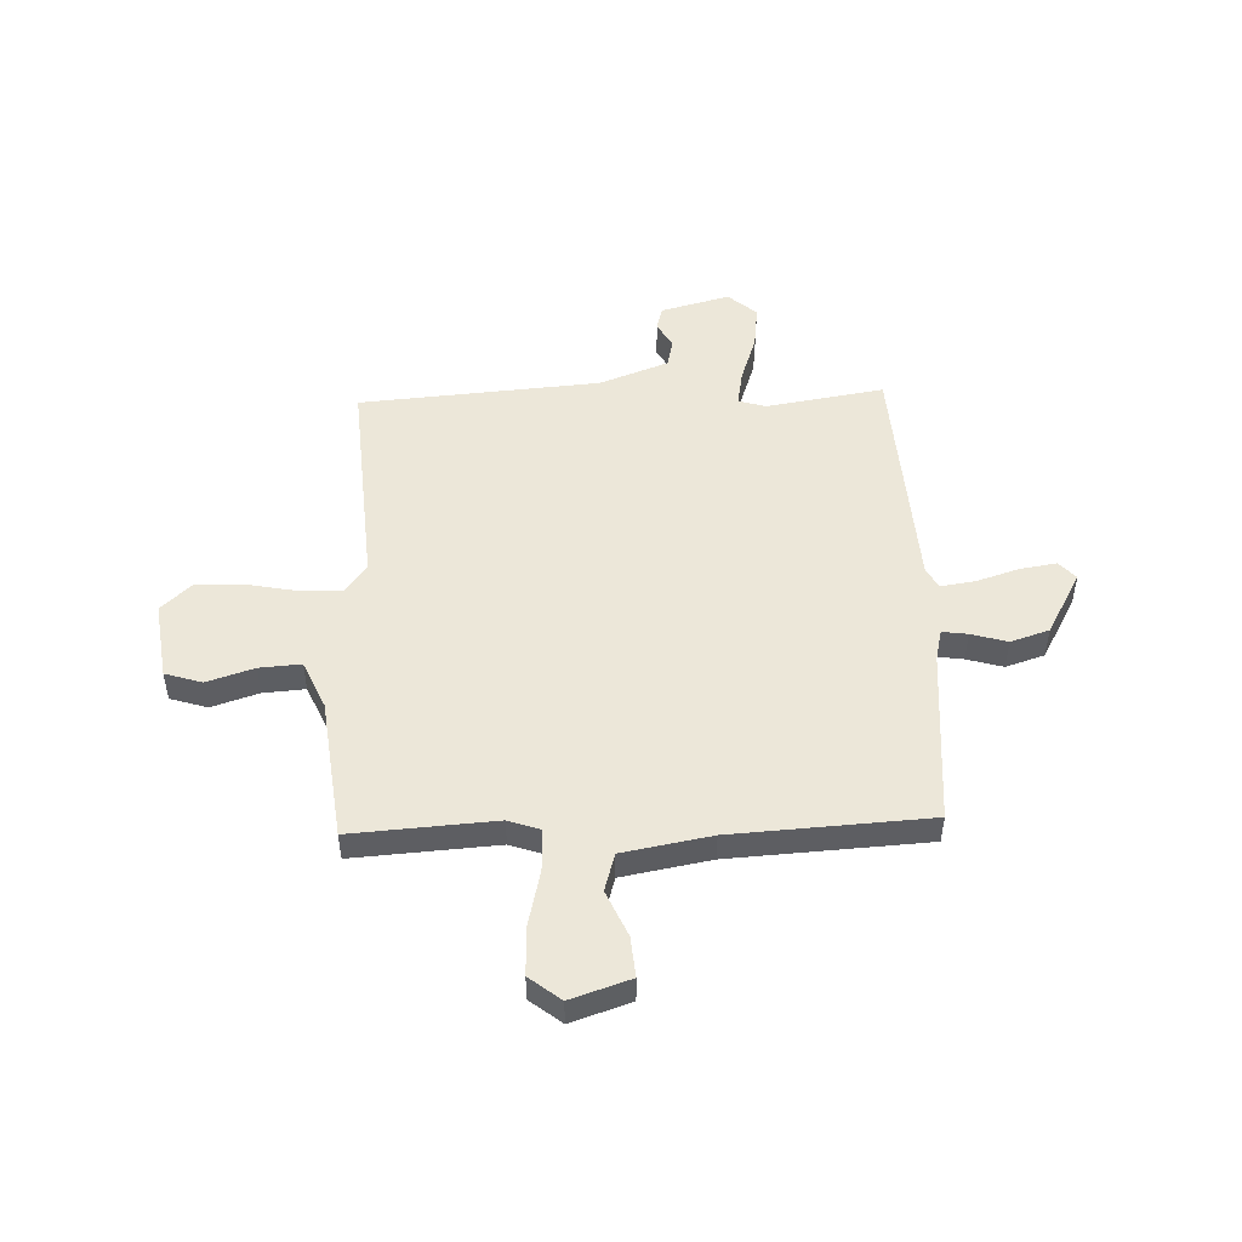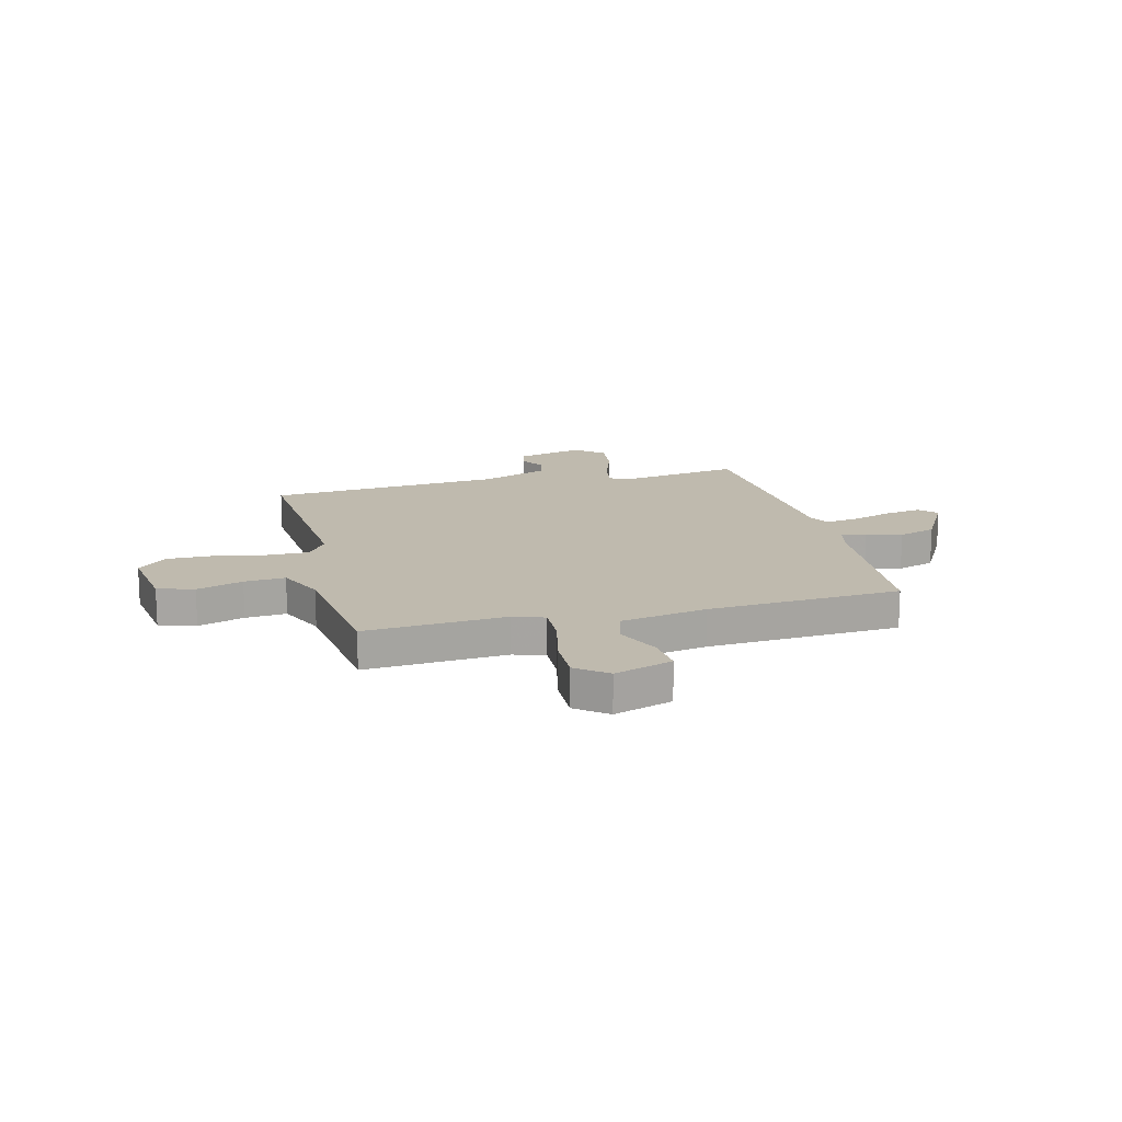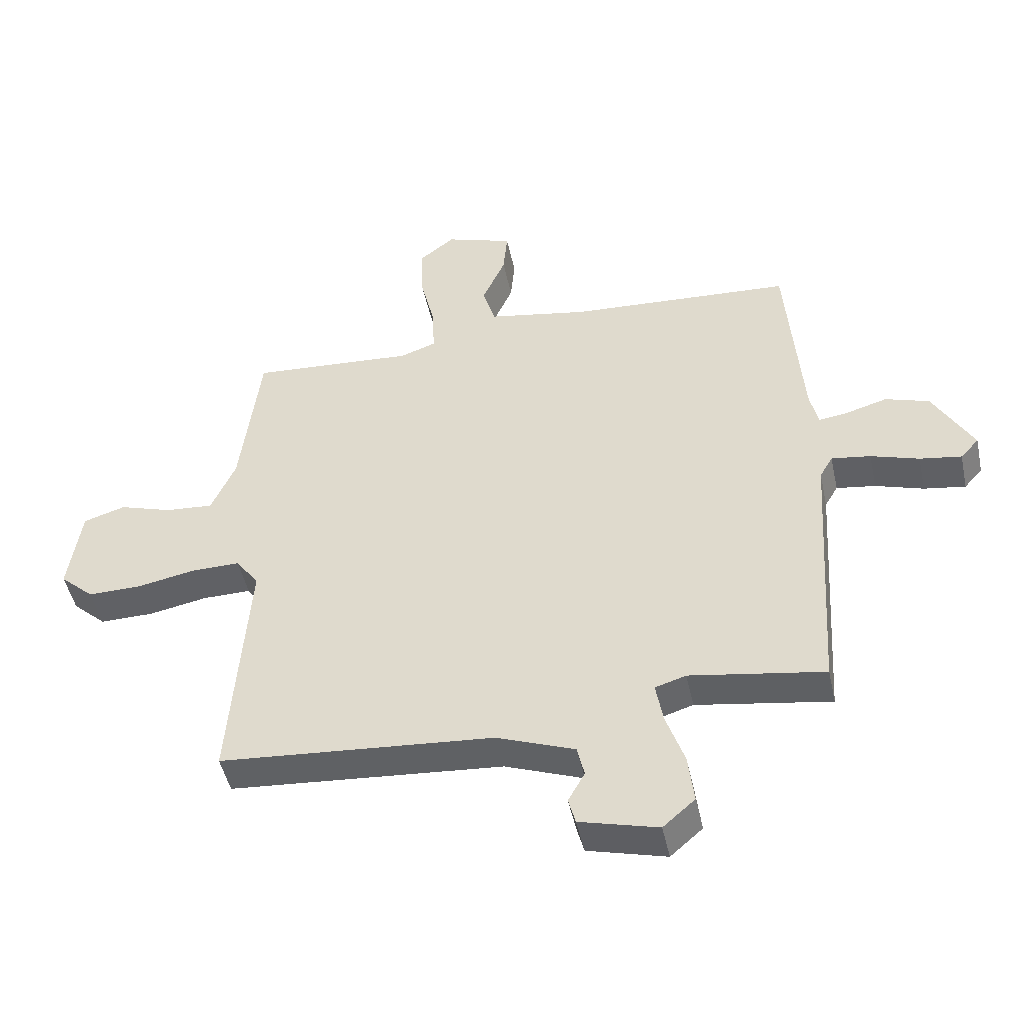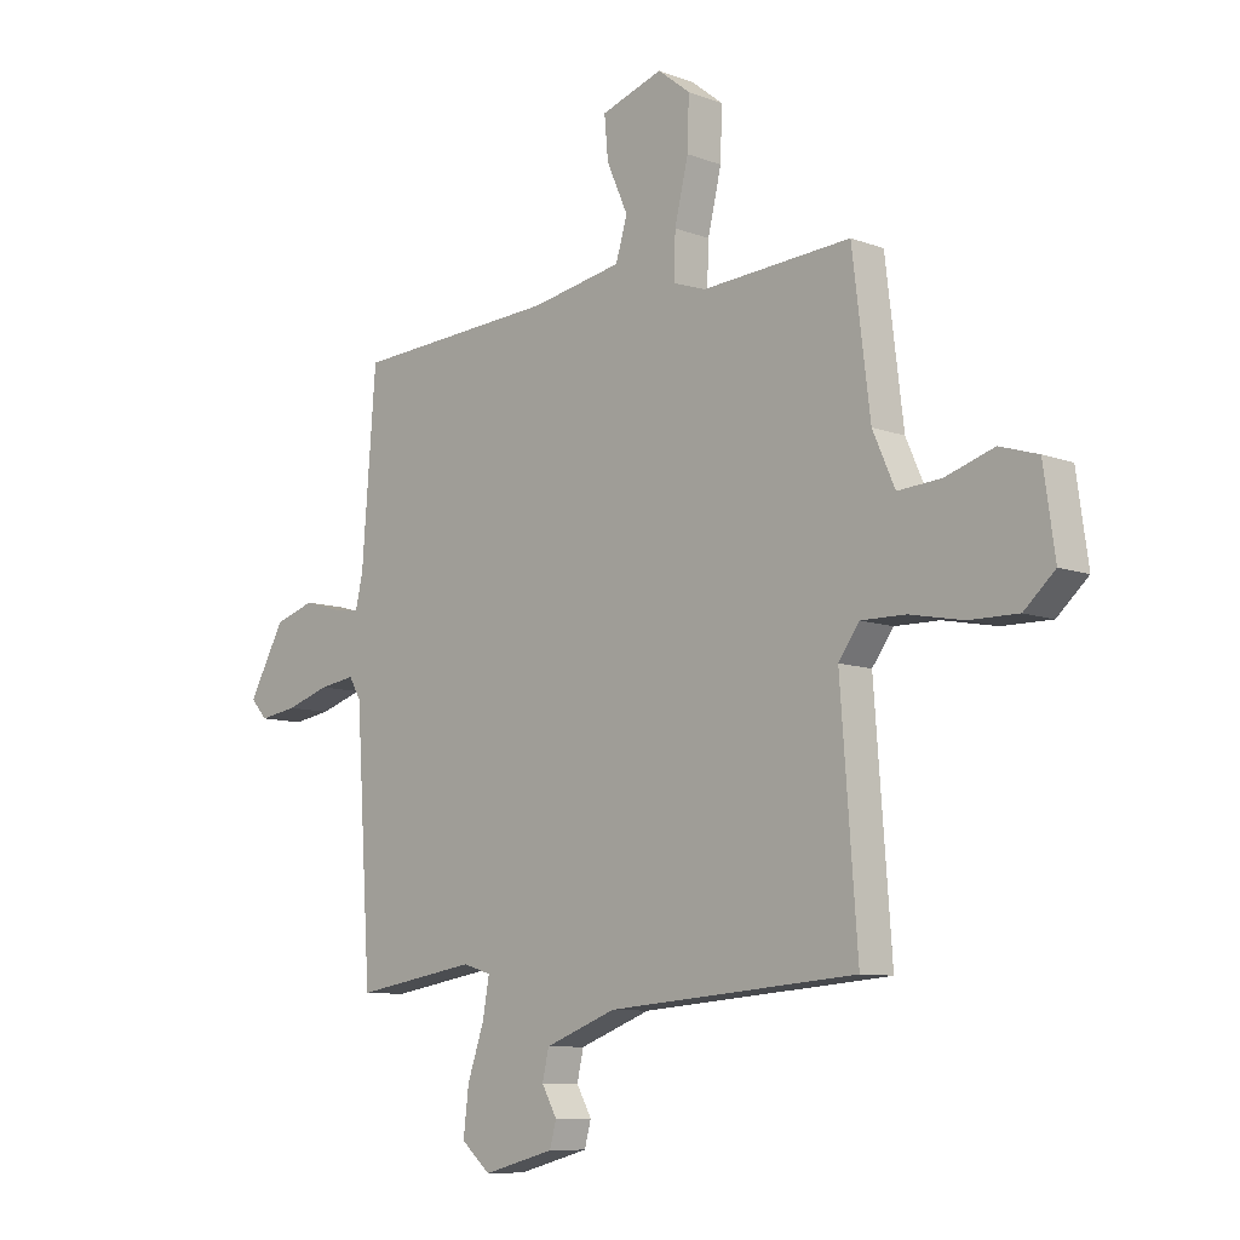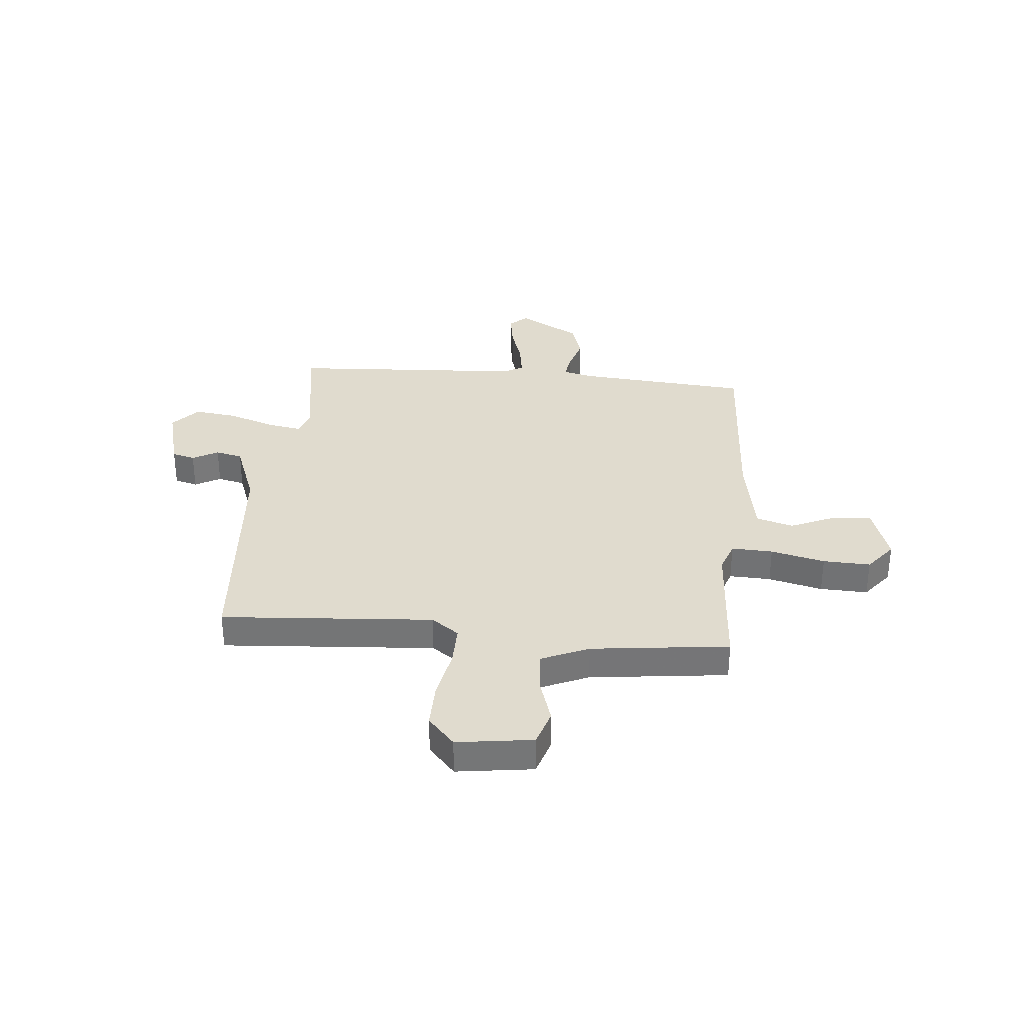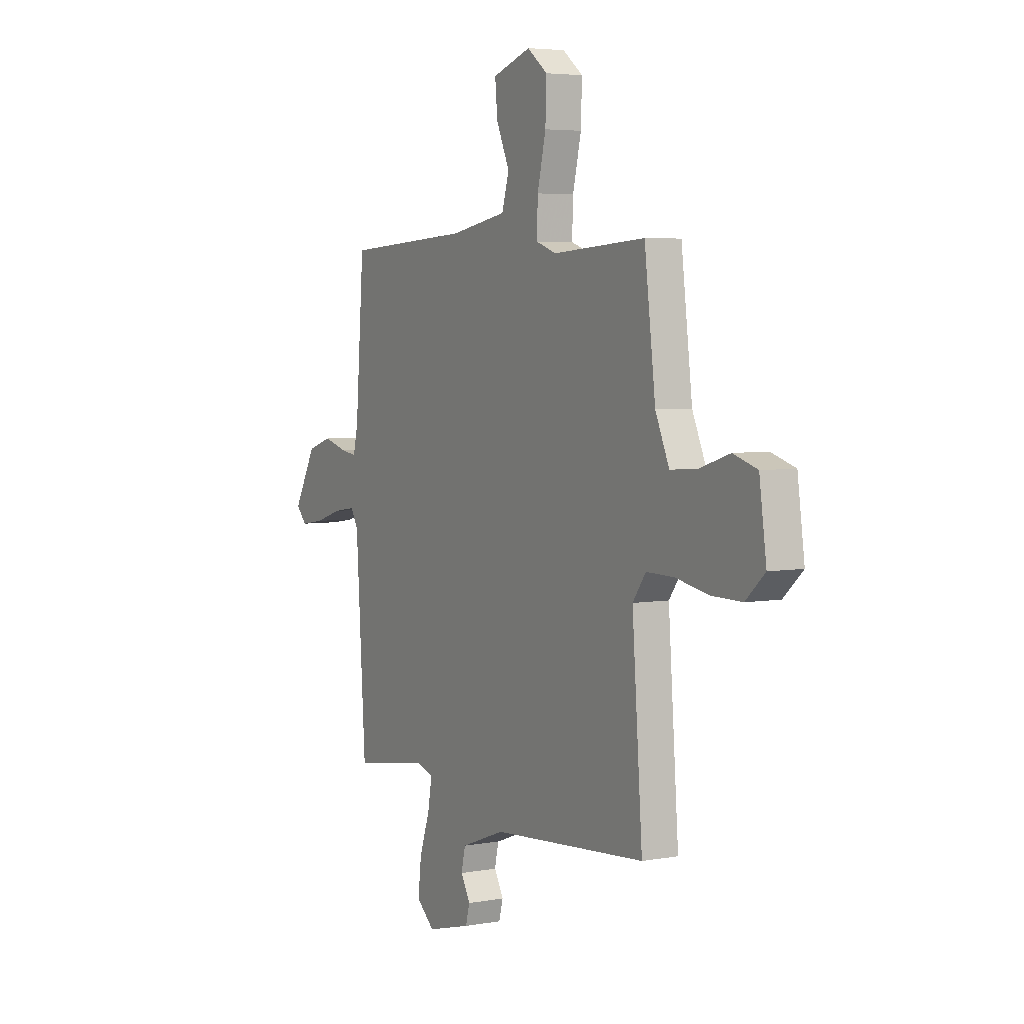
<metadata>
{"format":"obj","ext":"obj","renderer":"f3d","projection":"perspective","resolution":1024,"background":"white","views":[{"elev":50.0,"azim":-2.0,"up":"+Y"},{"elev":15.6,"azim":-14.3,"up":"+Y"},{"elev":-47.6,"azim":12.1,"up":"+Z"},{"elev":-9.0,"azim":-134.9,"up":"+Z"},{"elev":33.5,"azim":-84.5,"up":"+Y"},{"elev":4.7,"azim":-119.9,"up":"+Z"}]}
</metadata>
<code>
v -0.5 0.07 -0.5
v -0.469 0.07 -0.084
v -0.508 0.07 -0.03
v -0.59 0.07 -0.031
v -0.688 0.07 -0.05
v -0.779 0.07 -0.051
v -0.836 0.07 0.001
v -0.815 0.07 0.15
v -0.744 0.07 0.172
v -0.654 0.07 0.143
v -0.574 0.07 0.137
v -0.533 0.07 0.23
v -0.5 0.07 0.5
v -0.225 0.07 0.481
v -0.164 0.07 0.502
v -0.167 0.07 0.583
v -0.192 0.07 0.689
v -0.195 0.07 0.782
v -0.135 0.07 0.829
v -0.021 0.07 0.791
v -0.028 0.07 0.714
v -0.067 0.07 0.626
v -0.046 0.07 0.554
v 0.123 0.07 0.523
v 0.5 0.07 0.5
v 0.526 0.07 0.163
v 0.54 0.07 0.103
v 0.589 0.07 0.11
v 0.658 0.07 0.13
v 0.732 0.07 0.106
v 0.799 0.07 -0.015
v 0.768 0.07 -0.049
v 0.698 0.07 -0.038
v 0.617 0.07 -0.012
v 0.551 0.07 -0.002
v 0.529 0.07 -0.04
v 0.5 0.07 -0.5
v 0.274 0.07 -0.463
v 0.222 0.07 -0.479
v 0.234 0.07 -0.548
v 0.265 0.07 -0.639
v 0.275 0.07 -0.723
v 0.221 0.07 -0.77
v 0.089 0.07 -0.735
v 0.077 0.07 -0.69
v 0.105 0.07 -0.64
v 0.093 0.07 -0.587
v -0.039 0.07 -0.537
v -0.5 0 -0.5
v -0.469 0 -0.084
v -0.508 0 -0.03
v -0.59 0 -0.031
v -0.688 0 -0.05
v -0.779 0 -0.051
v -0.836 0 0.001
v -0.815 0 0.15
v -0.744 0 0.172
v -0.654 0 0.143
v -0.574 0 0.137
v -0.533 0 0.23
v -0.5 0 0.5
v -0.225 0 0.481
v -0.164 0 0.502
v -0.167 0 0.583
v -0.192 0 0.689
v -0.195 0 0.782
v -0.135 0 0.829
v -0.021 0 0.791
v -0.028 0 0.714
v -0.067 0 0.626
v -0.046 0 0.554
v 0.123 0 0.523
v 0.5 0 0.5
v 0.526 0 0.163
v 0.54 0 0.103
v 0.589 0 0.11
v 0.658 0 0.13
v 0.732 0 0.106
v 0.799 0 -0.015
v 0.768 0 -0.049
v 0.698 0 -0.038
v 0.617 0 -0.012
v 0.551 0 -0.002
v 0.529 0 -0.04
v 0.5 0 -0.5
v 0.274 0 -0.463
v 0.222 0 -0.479
v 0.234 0 -0.548
v 0.265 0 -0.639
v 0.275 0 -0.723
v 0.221 0 -0.77
v 0.089 0 -0.735
v 0.077 0 -0.69
v 0.105 0 -0.64
v 0.093 0 -0.587
v -0.039 0 -0.537
f 44 45 46
f 43 44 46
f 42 43 46
f 41 42 46
f 40 41 46
f 39 40 46 47
f 36 37 38
f 35 36 38 39
f 32 33 34
f 31 32 34
f 30 31 34
f 29 30 34
f 28 29 34
f 27 28 34 35
f 39 47 48
f 35 39 48
f 27 35 48
f 26 27 48
f 20 21 22
f 19 20 22
f 18 19 22
f 17 18 22
f 16 17 22
f 15 16 22 23
f 12 13 14
f 11 12 14 15
f 8 9 10
f 7 8 10
f 6 7 10
f 5 6 10
f 4 5 10
f 3 4 10 11
f 15 23 24
f 11 15 24
f 3 11 24
f 2 3 24
f 25 26 48
f 24 25 48
f 2 24 48
f 1 2 48
f 94 93 92
f 94 92 91
f 94 91 90
f 94 90 89
f 94 89 88
f 95 94 88 87
f 86 85 84
f 87 86 84 83
f 82 81 80
f 82 80 79
f 82 79 78
f 82 78 77
f 82 77 76
f 83 82 76 75
f 96 95 87
f 96 87 83
f 96 83 75
f 96 75 74
f 70 69 68
f 70 68 67
f 70 67 66
f 70 66 65
f 70 65 64
f 71 70 64 63
f 62 61 60
f 63 62 60 59
f 58 57 56
f 58 56 55
f 58 55 54
f 58 54 53
f 58 53 52
f 59 58 52 51
f 72 71 63
f 72 63 59
f 72 59 51
f 72 51 50
f 96 74 73
f 96 73 72
f 96 72 50
f 96 50 49
f 1 49 50 2
f 2 50 51 3
f 3 51 52 4
f 4 52 53 5
f 5 53 54 6
f 6 54 55 7
f 7 55 56 8
f 8 56 57 9
f 9 57 58 10
f 10 58 59 11
f 11 59 60 12
f 12 60 61 13
f 13 61 62 14
f 14 62 63 15
f 15 63 64 16
f 16 64 65 17
f 17 65 66 18
f 18 66 67 19
f 19 67 68 20
f 20 68 69 21
f 21 69 70 22
f 22 70 71 23
f 23 71 72 24
f 24 72 73 25
f 25 73 74 26
f 26 74 75 27
f 27 75 76 28
f 28 76 77 29
f 29 77 78 30
f 30 78 79 31
f 31 79 80 32
f 32 80 81 33
f 33 81 82 34
f 34 82 83 35
f 35 83 84 36
f 36 84 85 37
f 37 85 86 38
f 38 86 87 39
f 39 87 88 40
f 40 88 89 41
f 41 89 90 42
f 42 90 91 43
f 43 91 92 44
f 44 92 93 45
f 45 93 94 46
f 46 94 95 47
f 47 95 96 48
f 48 96 49 1

</code>
